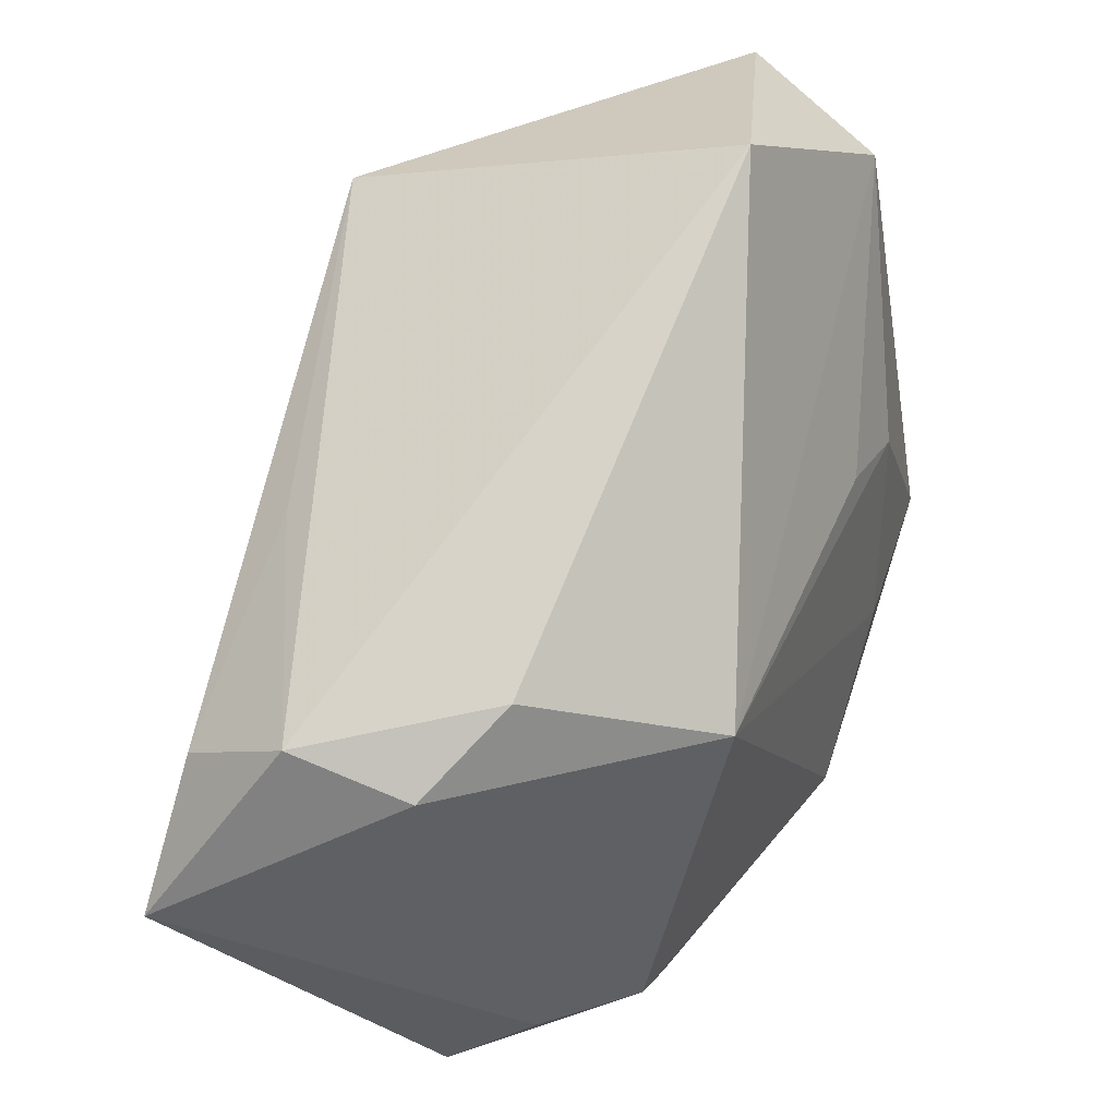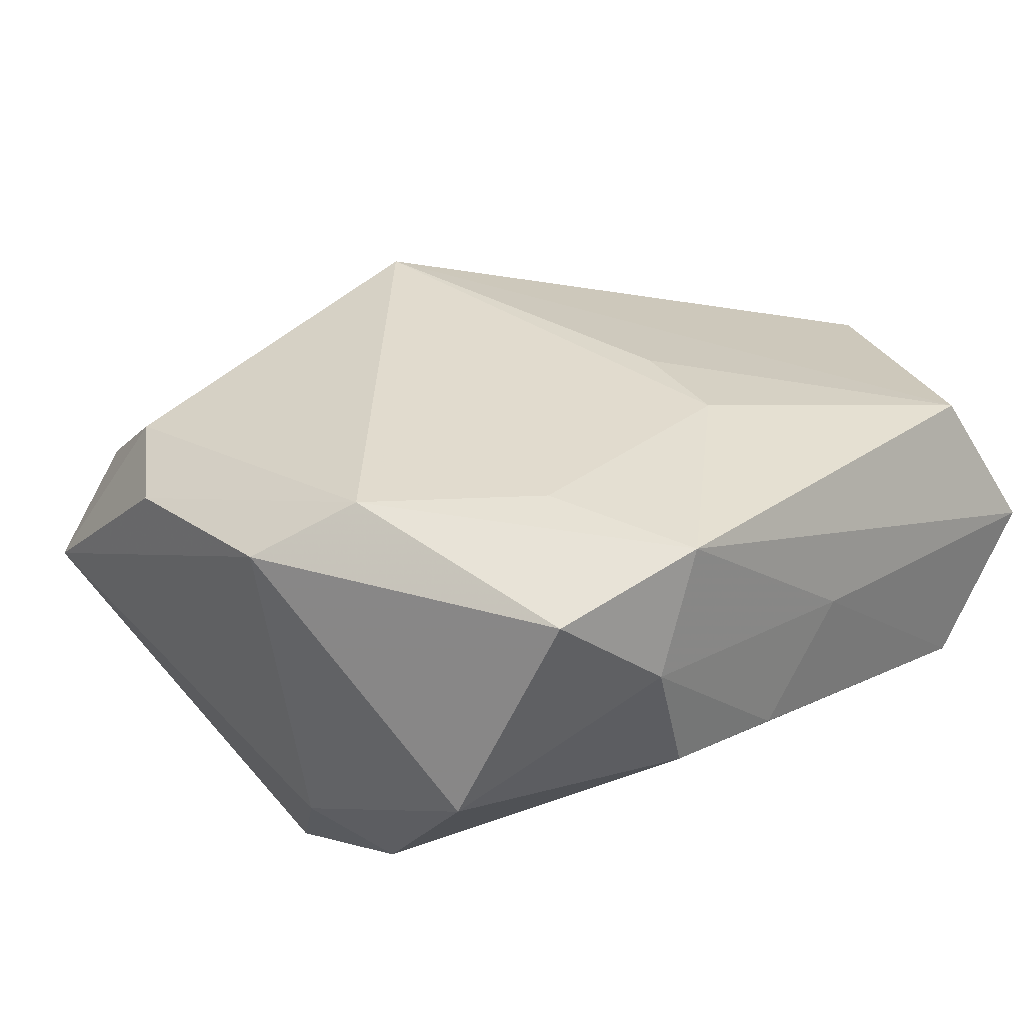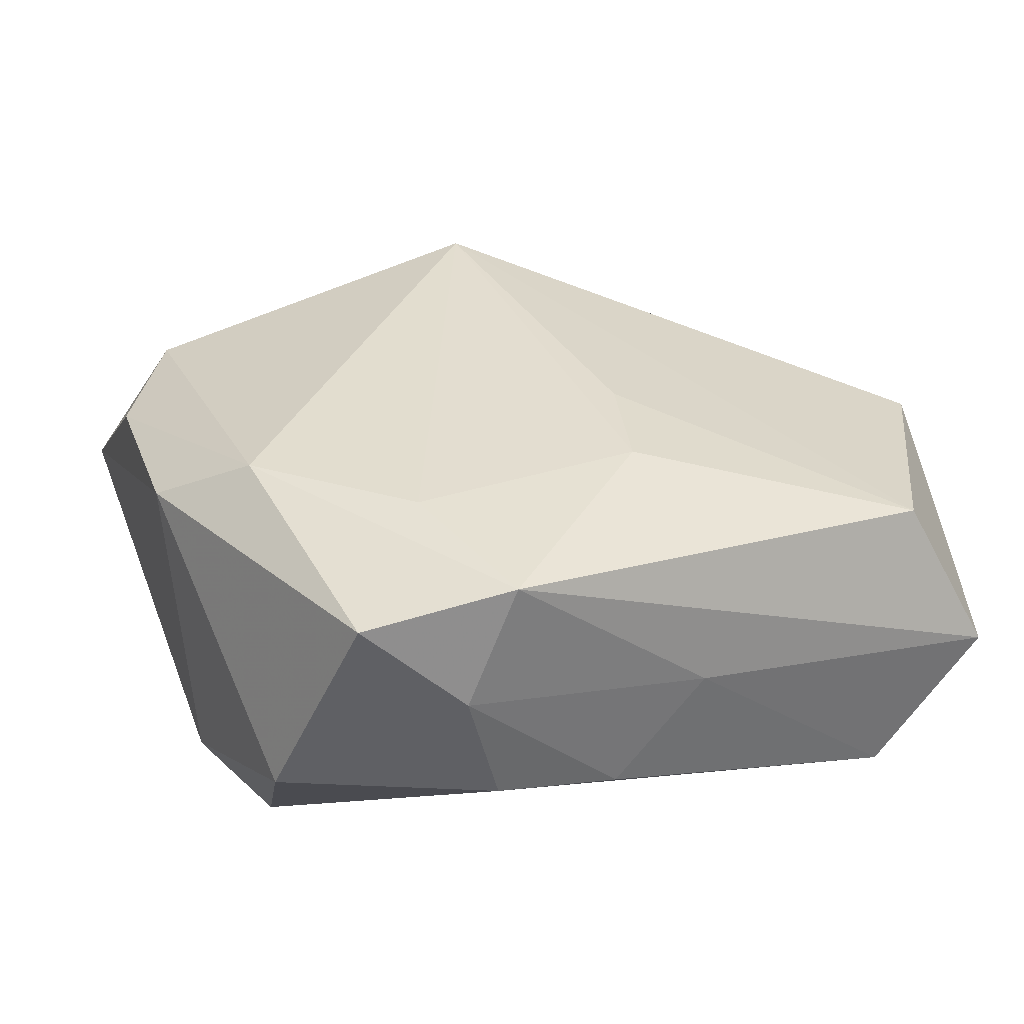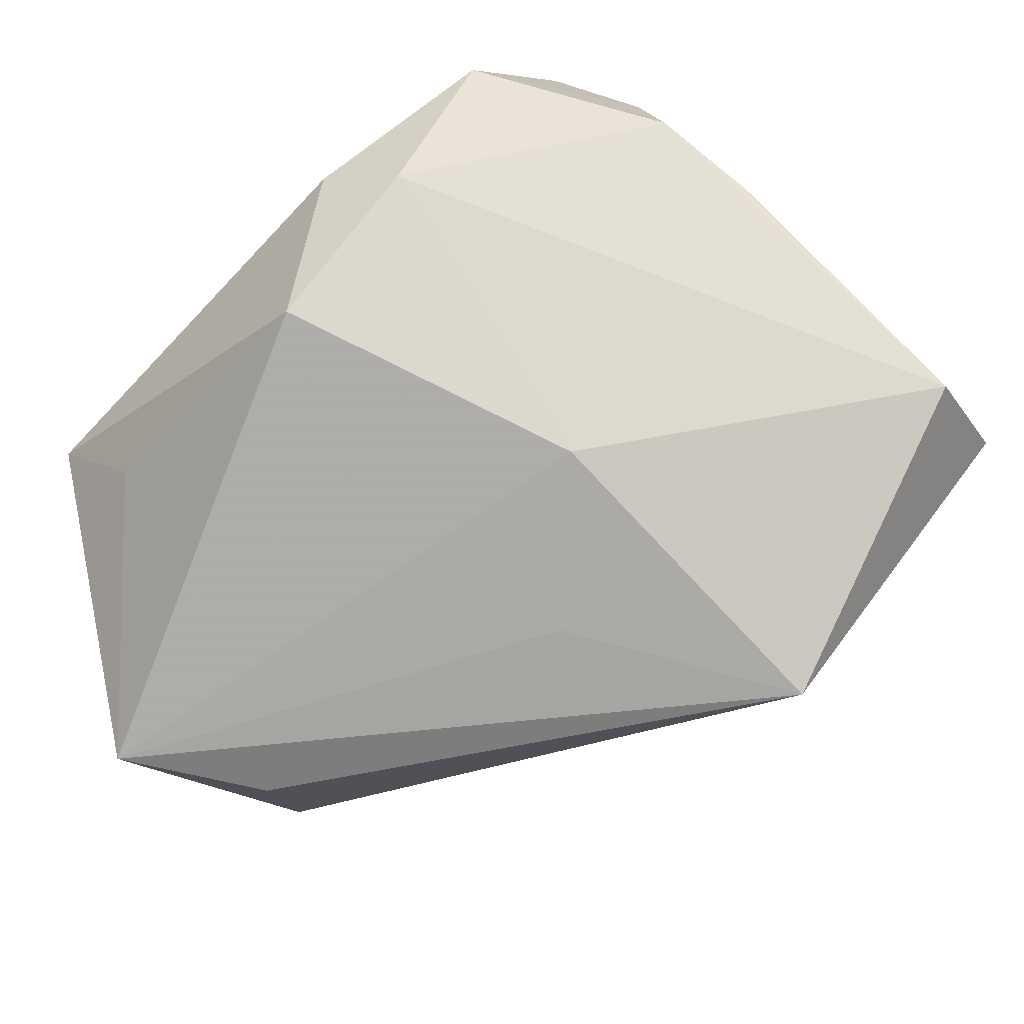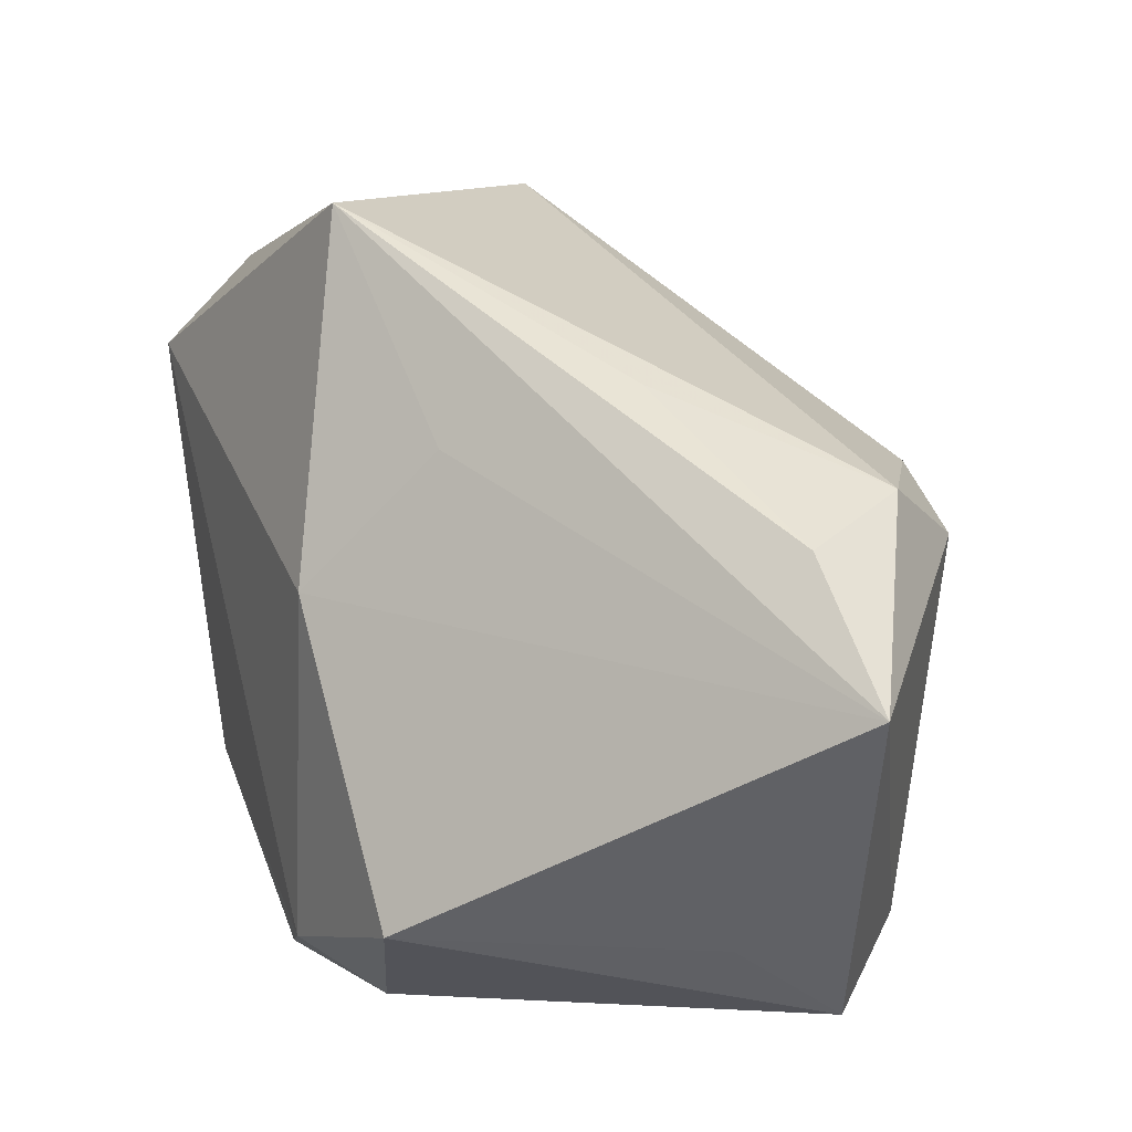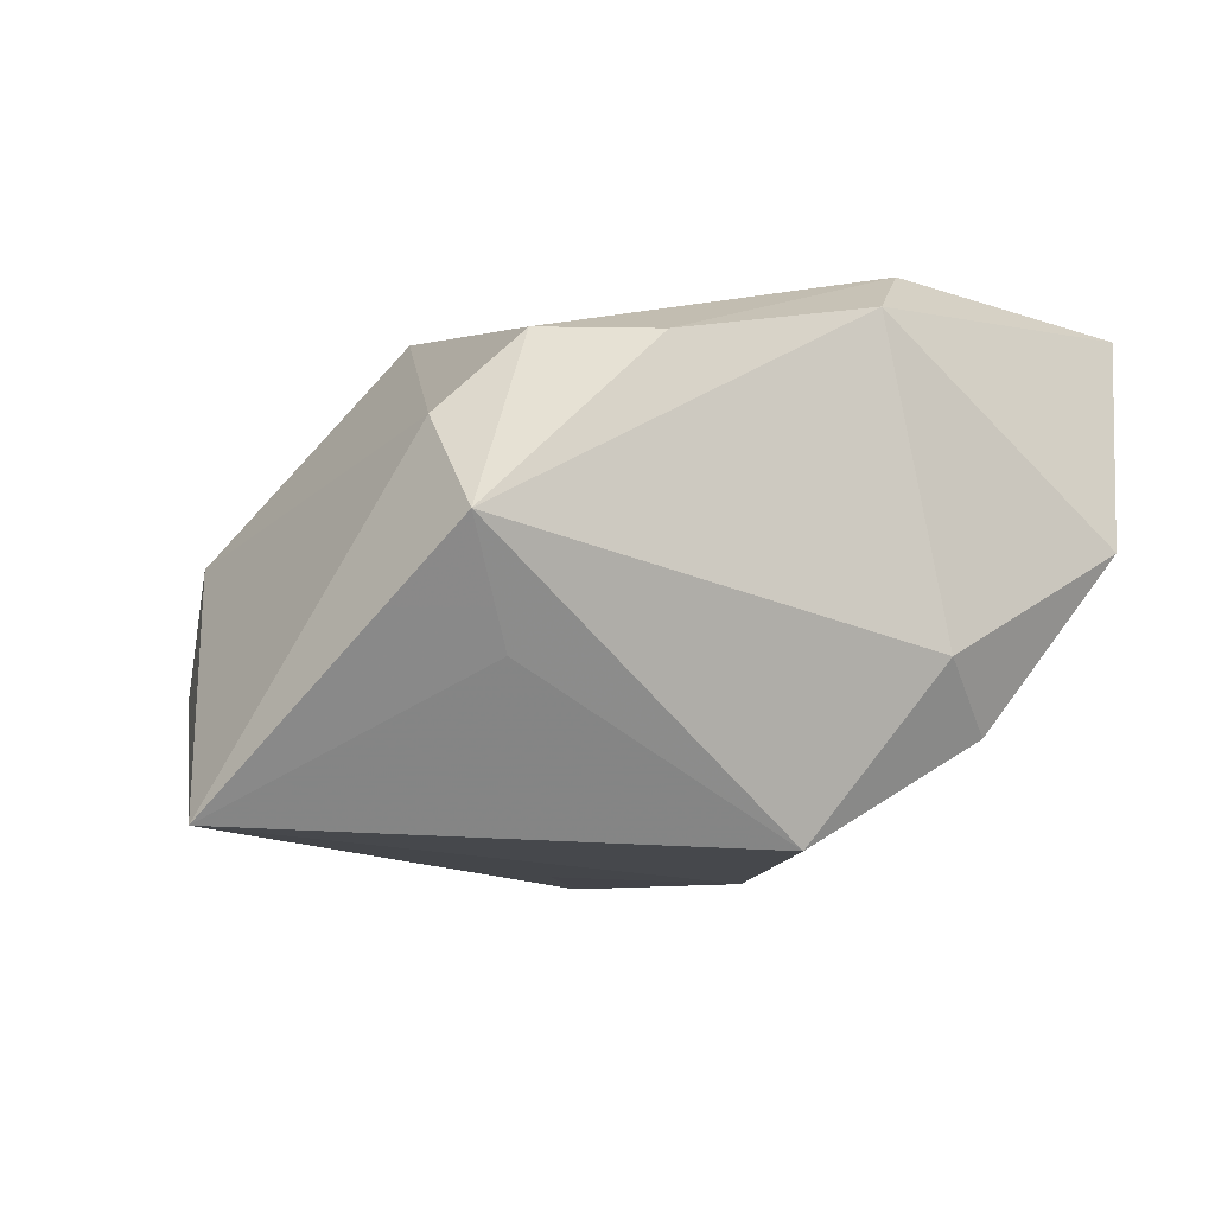
<metadata>
{"format":"obj","ext":"obj","renderer":"f3d","projection":"perspective","resolution":1024,"background":"white","views":[{"elev":37.3,"azim":-70.4,"up":"+Y"},{"elev":36.9,"azim":47.6,"up":"+Z"},{"elev":38.7,"azim":69.6,"up":"+Z"},{"elev":-79.1,"azim":46.6,"up":"+Z"},{"elev":-3.6,"azim":-149.2,"up":"+Y"},{"elev":-10.4,"azim":-23.5,"up":"+Z"}]}
</metadata>
<code>
v -0.02424 -0.02651 0.01467
v -0.04525 -0.009718 -0.02272
v 0.002499 -0.03365 0.01749
v 0.007048 0.001123 -0.02479
v 0.03604 0.00769 0.009832
v 0.03613 0.0265 -0.006535
v 0.007831 0.04222 0.01222
v 0.03409 -0.009427 0.02386
v 0.03521 0.0367 0.004981
v -0.03144 -0.03365 -0.001581
v 0.01405 -0.02809 -0.01518
v 0.02605 -0.02994 0.0004891
v -0.04084 0.008607 -0.01084
v -0.03825 0.003241 -0.02088
v -0.001563 -0.02706 -0.02456
v 0.01996 -0.01357 0.02386
v 0.00505 0.03394 -0.02302
v -0.04046 0.005817 0.0003421
v -0.02295 0.004907 0.02158
v -0.03384 0.01273 0.006181
v 0.009832 0.009306 0.02309
v 0.008294 -0.02586 0.02287
v 0.008424 -0.03323 -0.009676
v 0.01972 0.007041 0.02386
v 0.03132 -0.0228 0.02079
v 0.03535 -0.01448 0.01319
v -0.006229 0.01243 -0.02378
v -0.01543 -0.03286 0.01385
v -0.02199 0.01733 -0.01832
v 0.03574 -0.01191 0.002211
v 0.03009 0.03089 0.01813
v -0.0264 -0.02804 -0.01115
v 0.03661 -0.0008886 0.0005883
v -0.03194 -0.02563 0.007252
f 17 9 6
f 7 9 17
f 27 2 17
f 17 6 4
f 4 27 17
f 15 2 4
f 2 27 4
f 15 4 11
f 11 4 6
f 13 7 17
f 9 7 31
f 31 7 19
f 32 2 15
f 15 10 32
f 32 10 2
f 5 6 9
f 30 11 6
f 17 2 14
f 2 13 14
f 19 7 20
f 7 13 20
f 23 3 10
f 23 10 15
f 15 11 23
f 28 1 10
f 10 3 28
f 19 1 22
f 22 3 25
f 1 28 22
f 22 28 3
f 26 5 8
f 25 26 8
f 9 31 8
f 8 5 9
f 31 24 8
f 8 22 25
f 33 5 26
f 26 30 33
f 6 5 33
f 33 30 6
f 29 13 17
f 17 14 29
f 29 14 13
f 18 13 2
f 18 20 13
f 19 20 18
f 21 31 19
f 19 24 21
f 21 24 31
f 12 23 11
f 11 30 12
f 25 3 12
f 3 23 12
f 12 26 25
f 12 30 26
f 16 8 24
f 22 8 16
f 16 24 19
f 19 22 16
f 10 1 34
f 34 1 19
f 19 18 34
f 2 10 34
f 34 18 2

</code>
